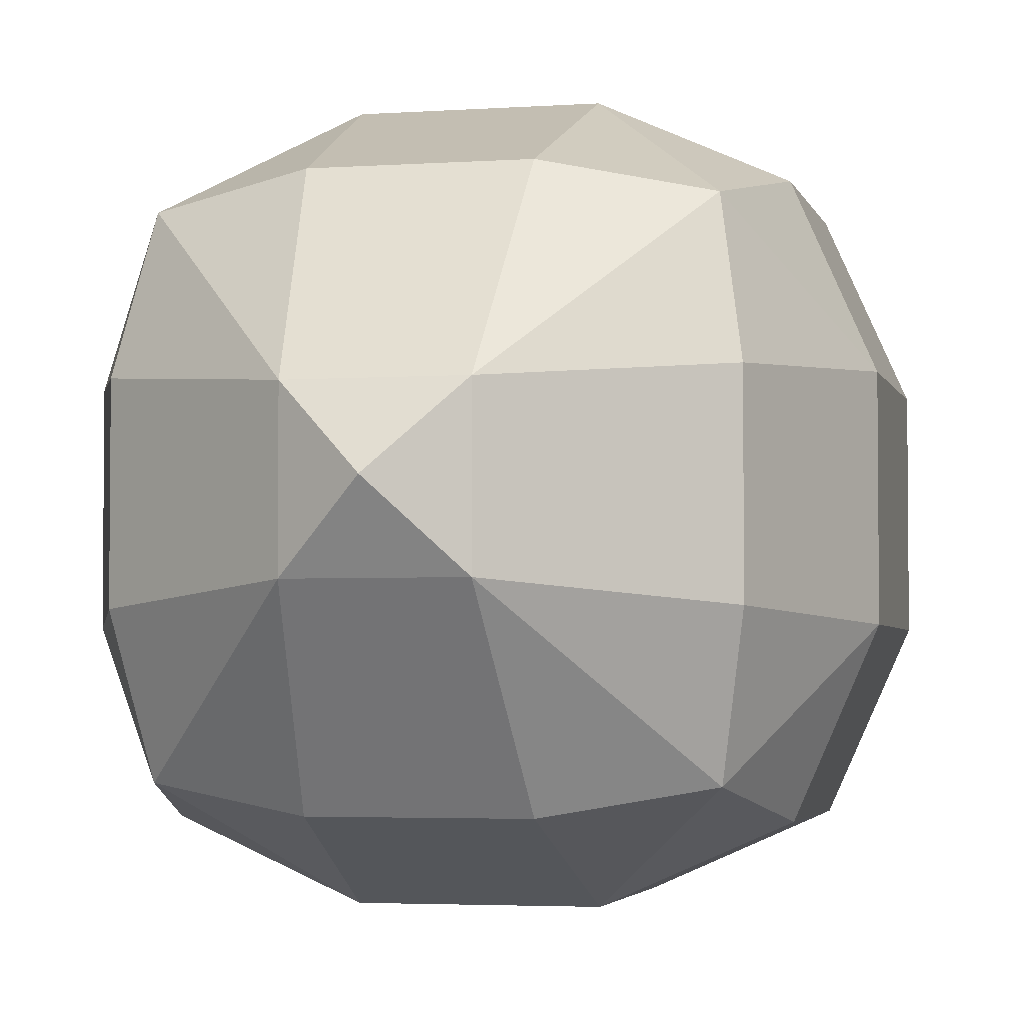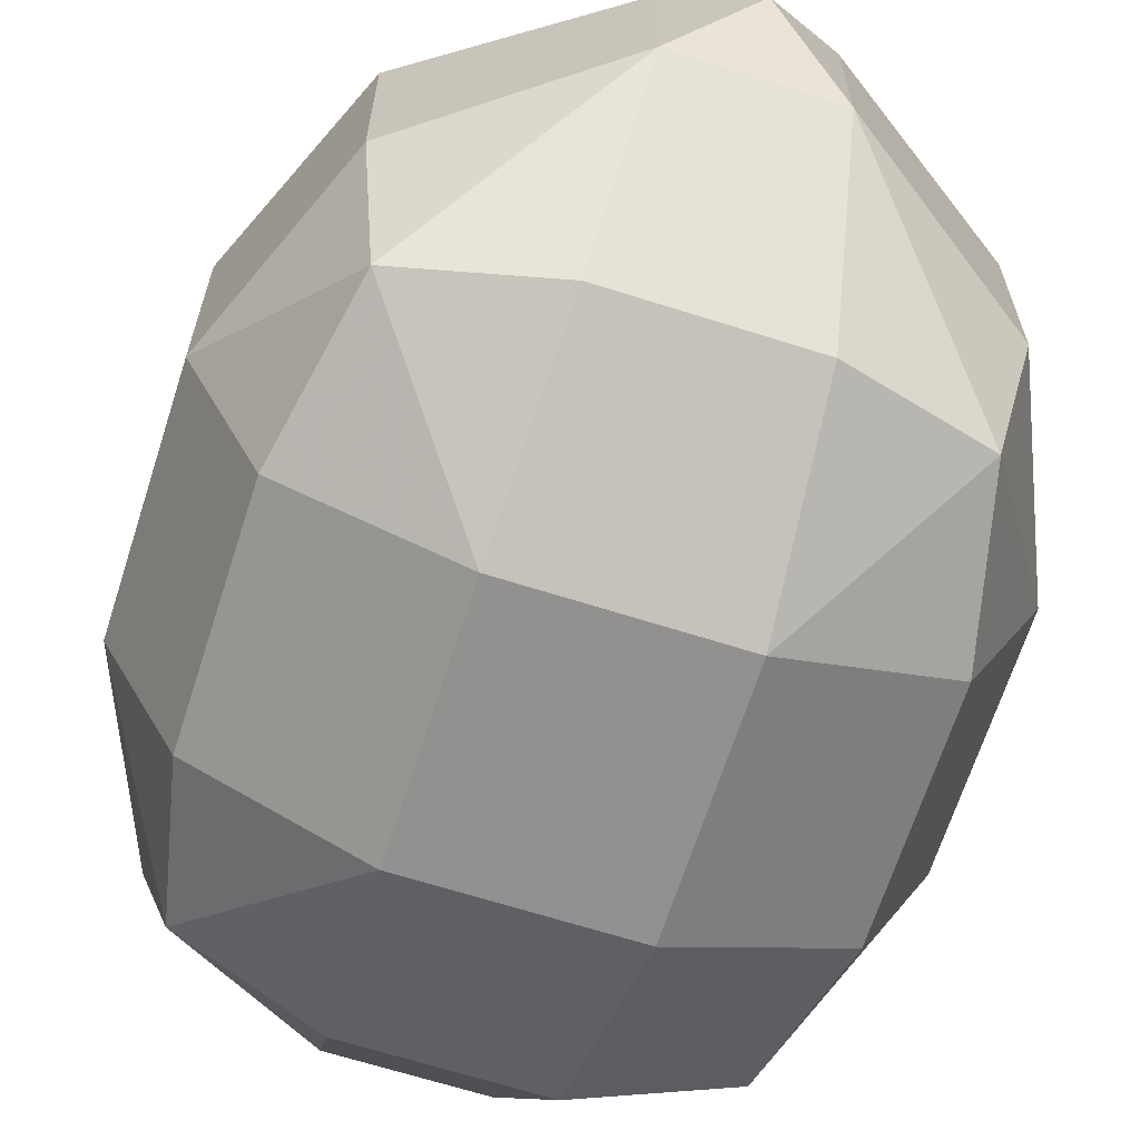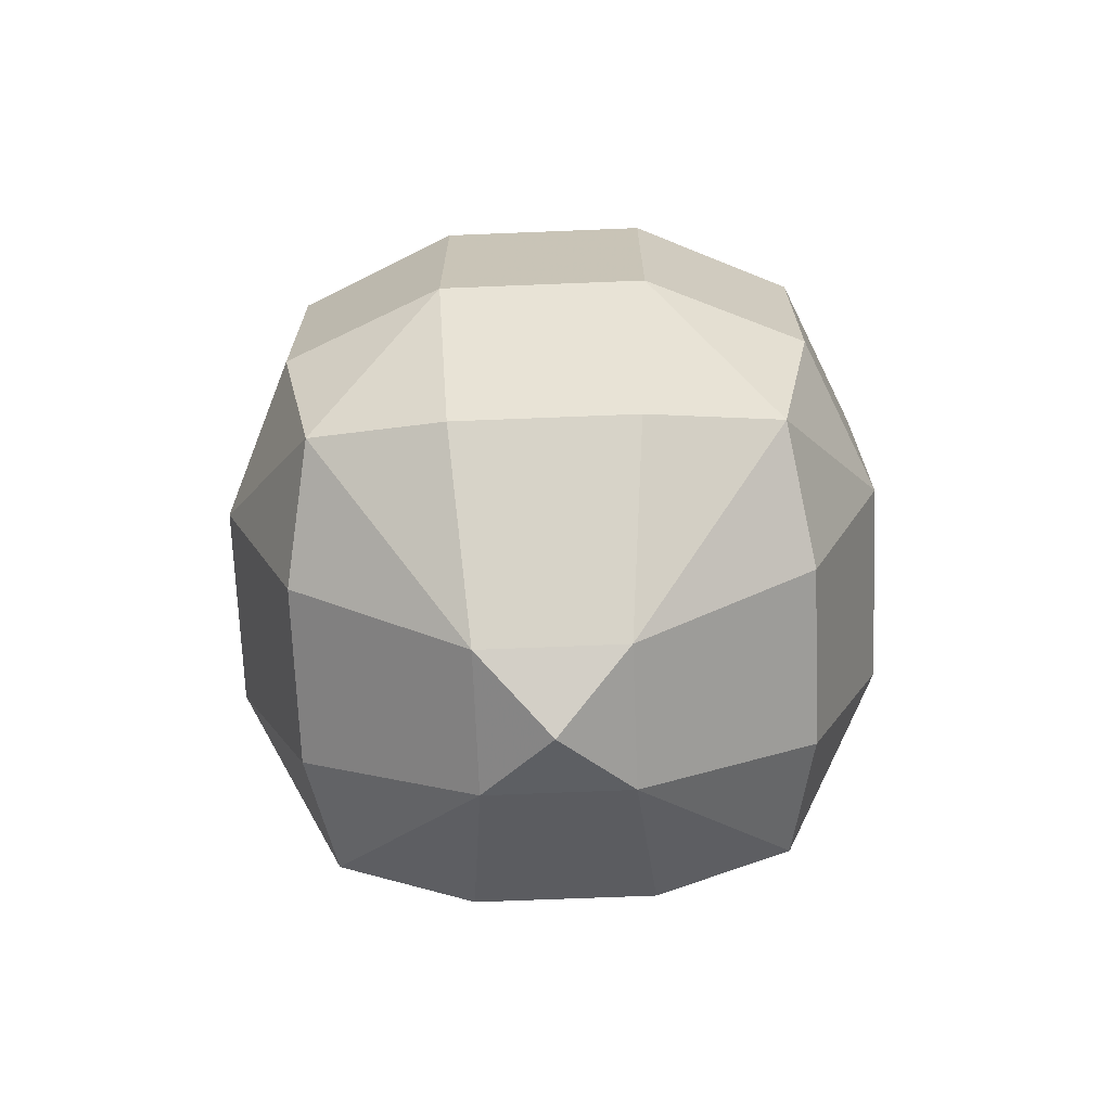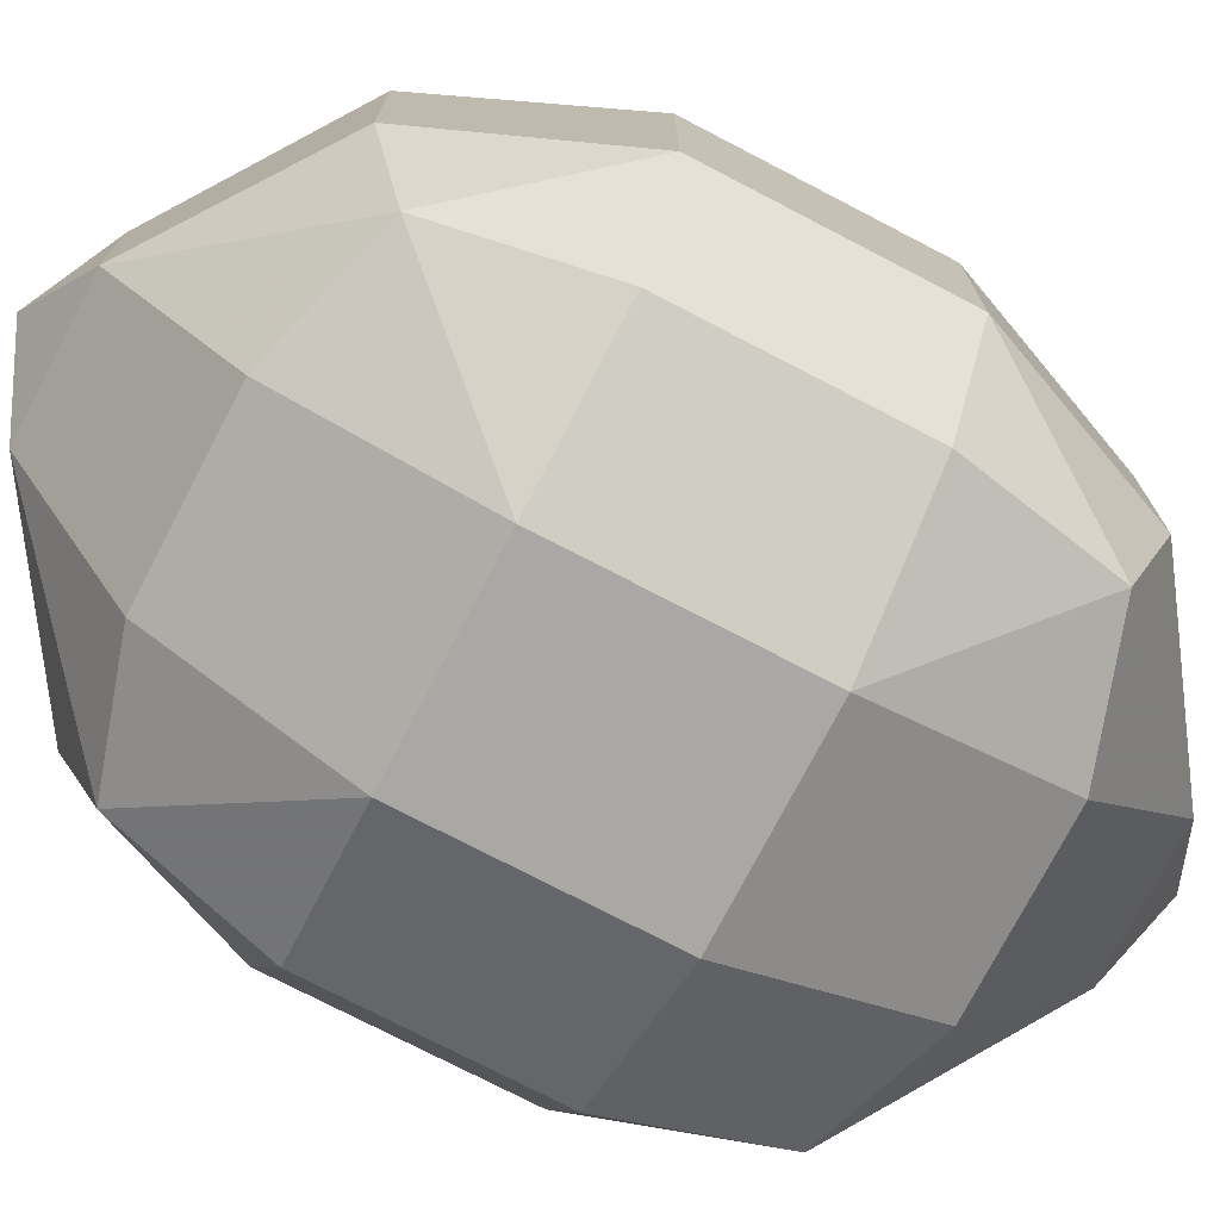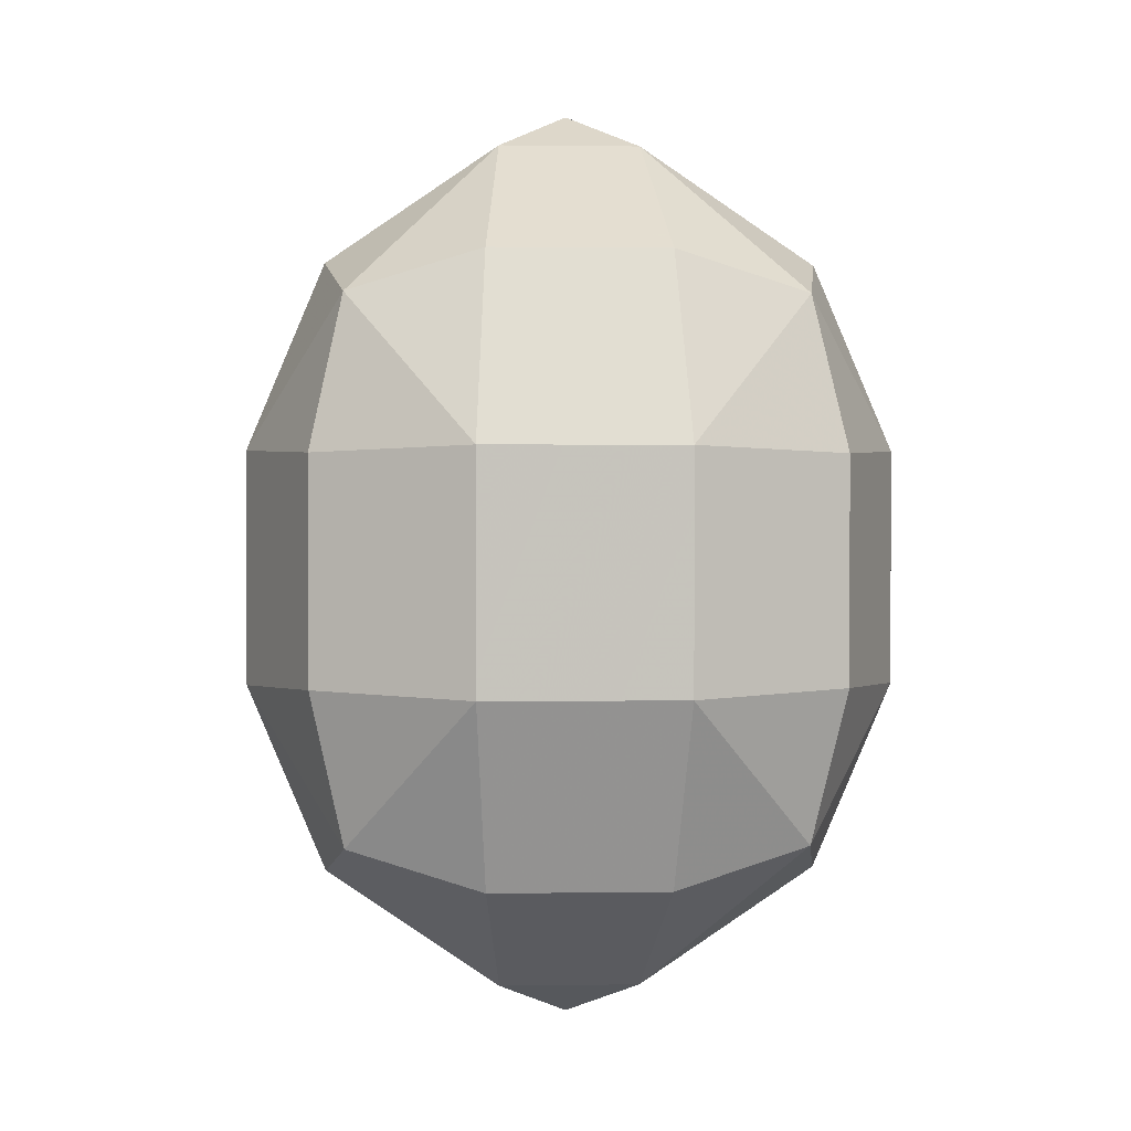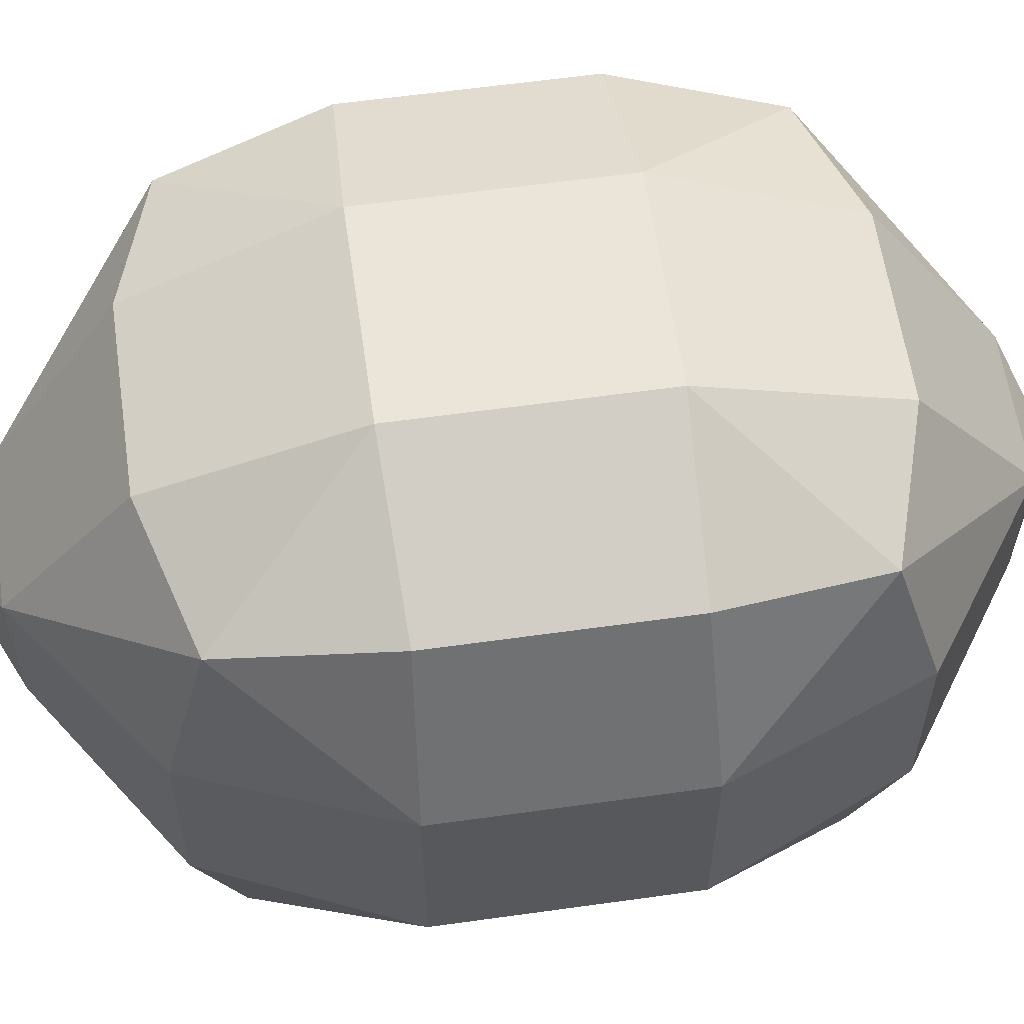
<metadata>
{"format":"obj","ext":"obj","renderer":"f3d","projection":"perspective","resolution":1024,"background":"white","views":[{"elev":-3.4,"azim":13.3,"up":"+Z"},{"elev":-66.1,"azim":-17.7,"up":"+Z"},{"elev":-69.7,"azim":92.3,"up":"+Y"},{"elev":-74.9,"azim":62.5,"up":"+Z"},{"elev":1.2,"azim":-93.2,"up":"+Y"},{"elev":59.5,"azim":81.8,"up":"+Z"}]}
</metadata>
<code>
v 0.342 0.406 0.342
v 0.342 0.406 -0.342
v -0.342 0.406 -0.342
v -0.342 0.406 0.342
v 0.342 -0.406 0.342
v 0.342 -0.406 -0.342
v -0.342 -0.406 -0.342
v -0.342 -0.406 0.342
v 0.1096 0.6536 0.1096
v 0.1096 0.6536 -0.1096
v -0.1096 0.6536 -0.1096
v -0.1096 0.6536 0.1096
v 0.4967 -0.1792 0.1529
v 0.4967 -0.1792 -0.1529
v 0.4967 0.1792 -0.1529
v 0.4967 0.1792 0.1529
v 0.1529 -0.1792 -0.4967
v -0.1529 -0.1792 -0.4967
v -0.1529 0.1792 -0.4967
v 0.1529 0.1792 -0.4967
v -0.4967 -0.1792 -0.1529
v -0.4967 -0.1792 0.1529
v -0.4967 0.1792 0.1529
v -0.4967 0.1792 -0.1529
v -0.1529 -0.1792 0.4967
v 0.1529 -0.1792 0.4967
v 0.1529 0.1792 0.4967
v -0.1529 0.1792 0.4967
v -0.1096 -0.6536 0.1096
v -0.1096 -0.6536 -0.1096
v 0.1096 -0.6536 -0.1096
v 0.1096 -0.6536 0.1096
v 0.3774 0.4669 0.1365
v 0.3774 0.4669 -0.1365
v 0.1365 0.4669 -0.3774
v -0.1365 0.4669 -0.3774
v -0.3774 0.4669 -0.1365
v -0.3774 0.4669 0.1365
v -0.1365 0.4669 0.3774
v 0.1365 0.4669 0.3774
v 0.3774 -0.4669 0.1365
v 0.3774 -0.4669 -0.1365
v 0.3909 -0.1704 -0.3909
v 0.3909 0.1704 -0.3909
v 0.3909 0.1704 0.3909
v 0.3909 -0.1704 0.3909
v 0.1365 -0.4669 -0.3774
v -0.1365 -0.4669 -0.3774
v -0.3909 -0.1704 -0.3909
v -0.3909 0.1704 -0.3909
v -0.3774 -0.4669 -0.1365
v -0.3774 -0.4669 0.1365
v -0.3909 -0.1704 0.3909
v -0.3909 0.1704 0.3909
v -0.1365 -0.4669 0.3774
v 0.1365 -0.4669 0.3774
v 4.618e-10 0.7153 -7.683e-09
v 7.252e-10 -0.7153 9.802e-10
f 9 33 34 10
f 13 41 42 14
f 17 47 48 18
f 21 51 52 22
f 25 55 56 26
f 29 52 51 30
f 40 9 12 39
f 38 12 11 37
f 36 11 10 35
f 13 14 15 16
f 46 13 16 45
f 33 16 15 34
f 44 15 14 43
f 17 18 19 20
f 43 17 20 44
f 35 20 19 36
f 50 19 18 49
f 21 22 23 24
f 49 21 24 50
f 37 24 23 38
f 54 23 22 53
f 25 26 27 28
f 53 25 28 54
f 39 28 27 40
f 45 27 26 46
f 55 29 32 56
f 41 32 31 42
f 47 31 30 48
f 9 40 1 33
f 16 33 1 45
f 27 45 1 40
f 10 34 2 35
f 15 44 2 34
f 20 35 2 44
f 11 36 3 37
f 19 50 3 36
f 24 37 3 50
f 12 38 4 39
f 23 54 4 38
f 28 39 4 54
f 13 46 5 41
f 26 56 5 46
f 32 41 5 56
f 14 42 6 43
f 17 43 6 47
f 31 47 6 42
f 18 48 7 49
f 21 49 7 51
f 30 51 7 48
f 22 52 8 53
f 25 53 8 55
f 29 55 8 52
f 57 12 9
f 57 9 10
f 57 10 11
f 57 11 12
f 58 32 29
f 58 29 30
f 58 30 31
f 58 31 32

</code>
